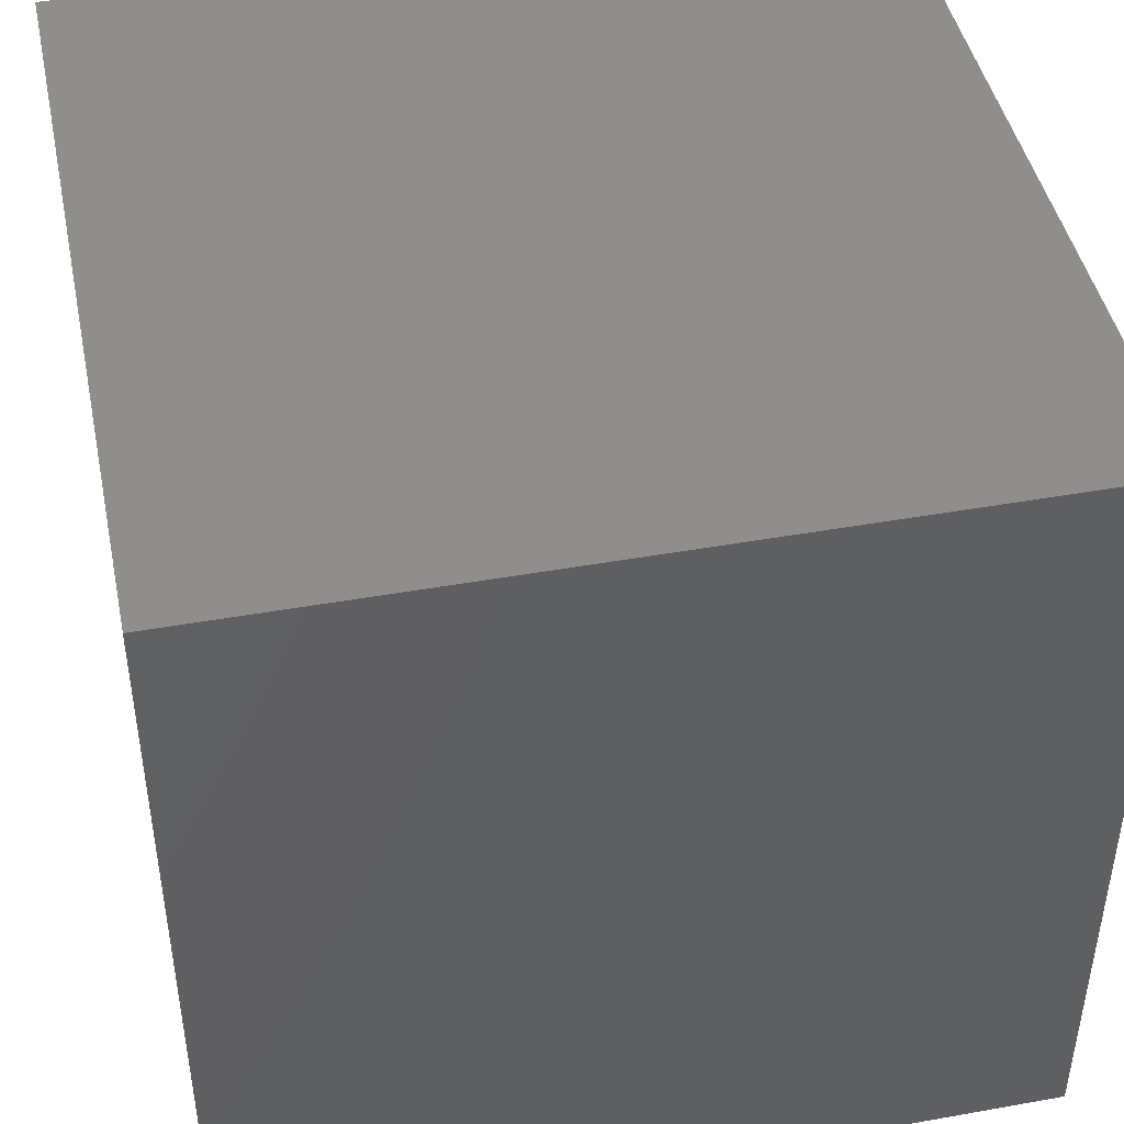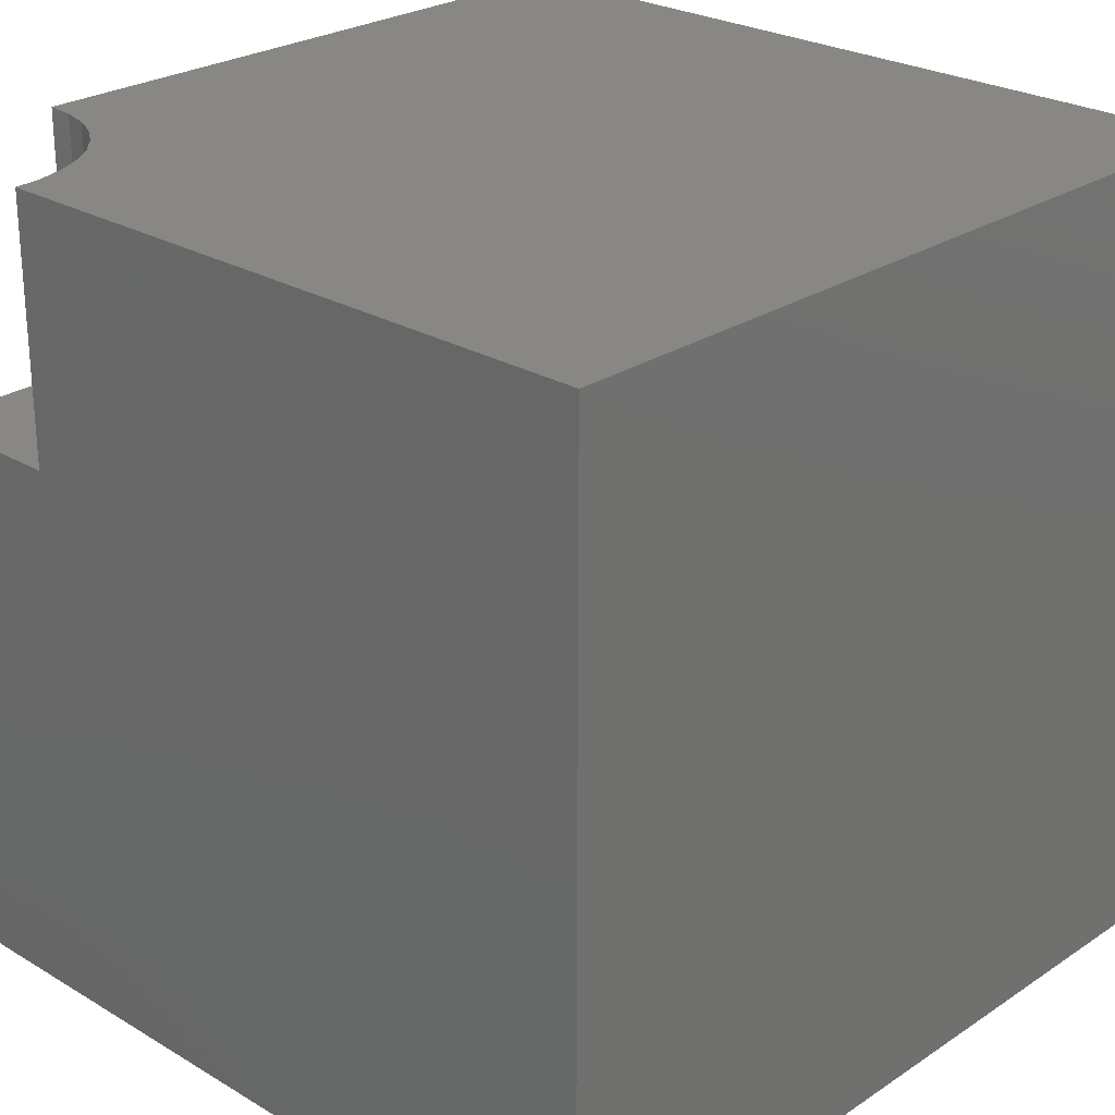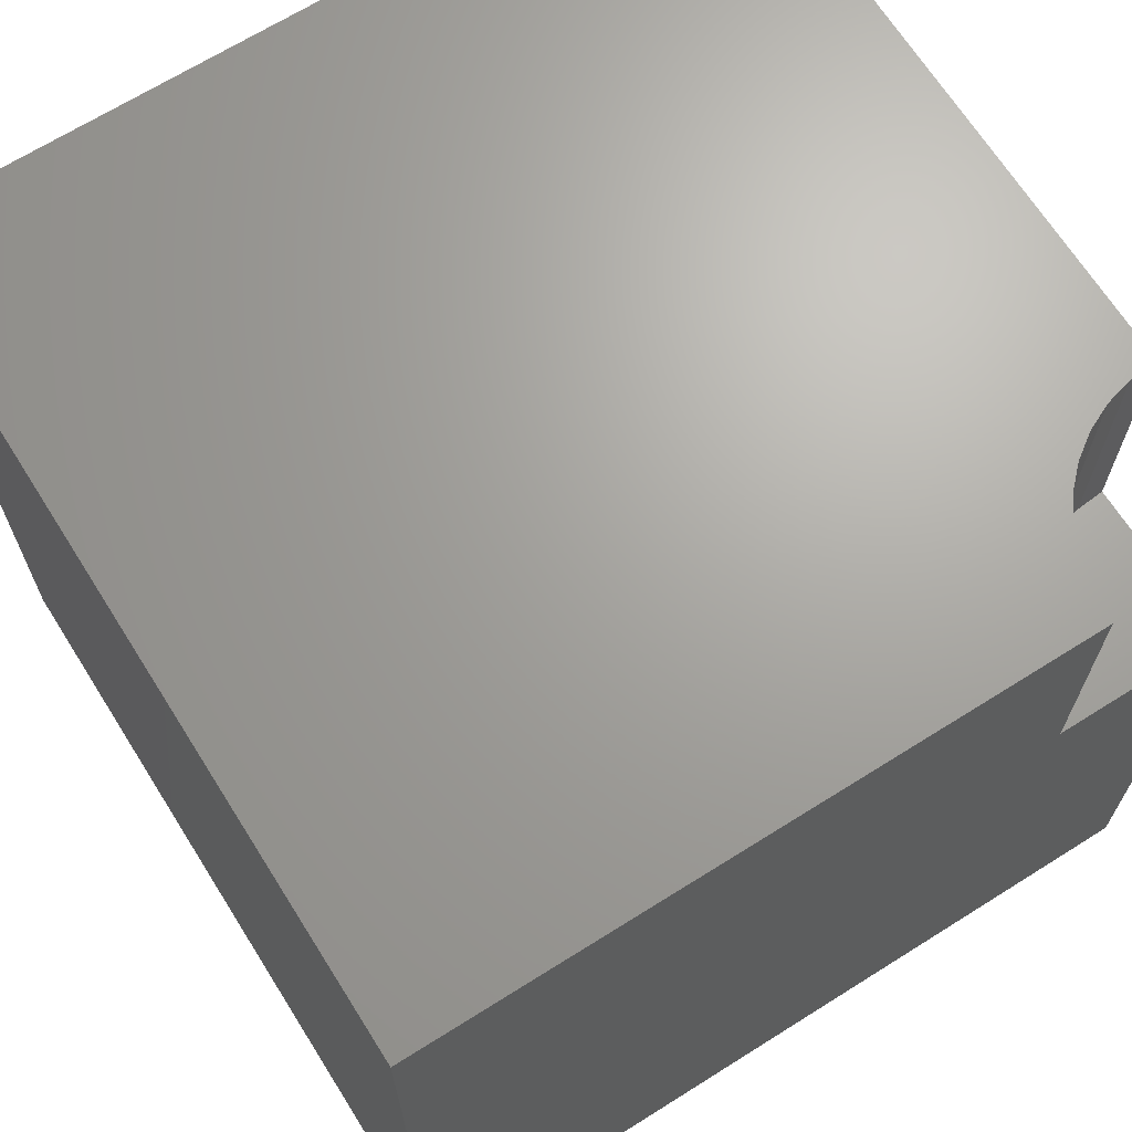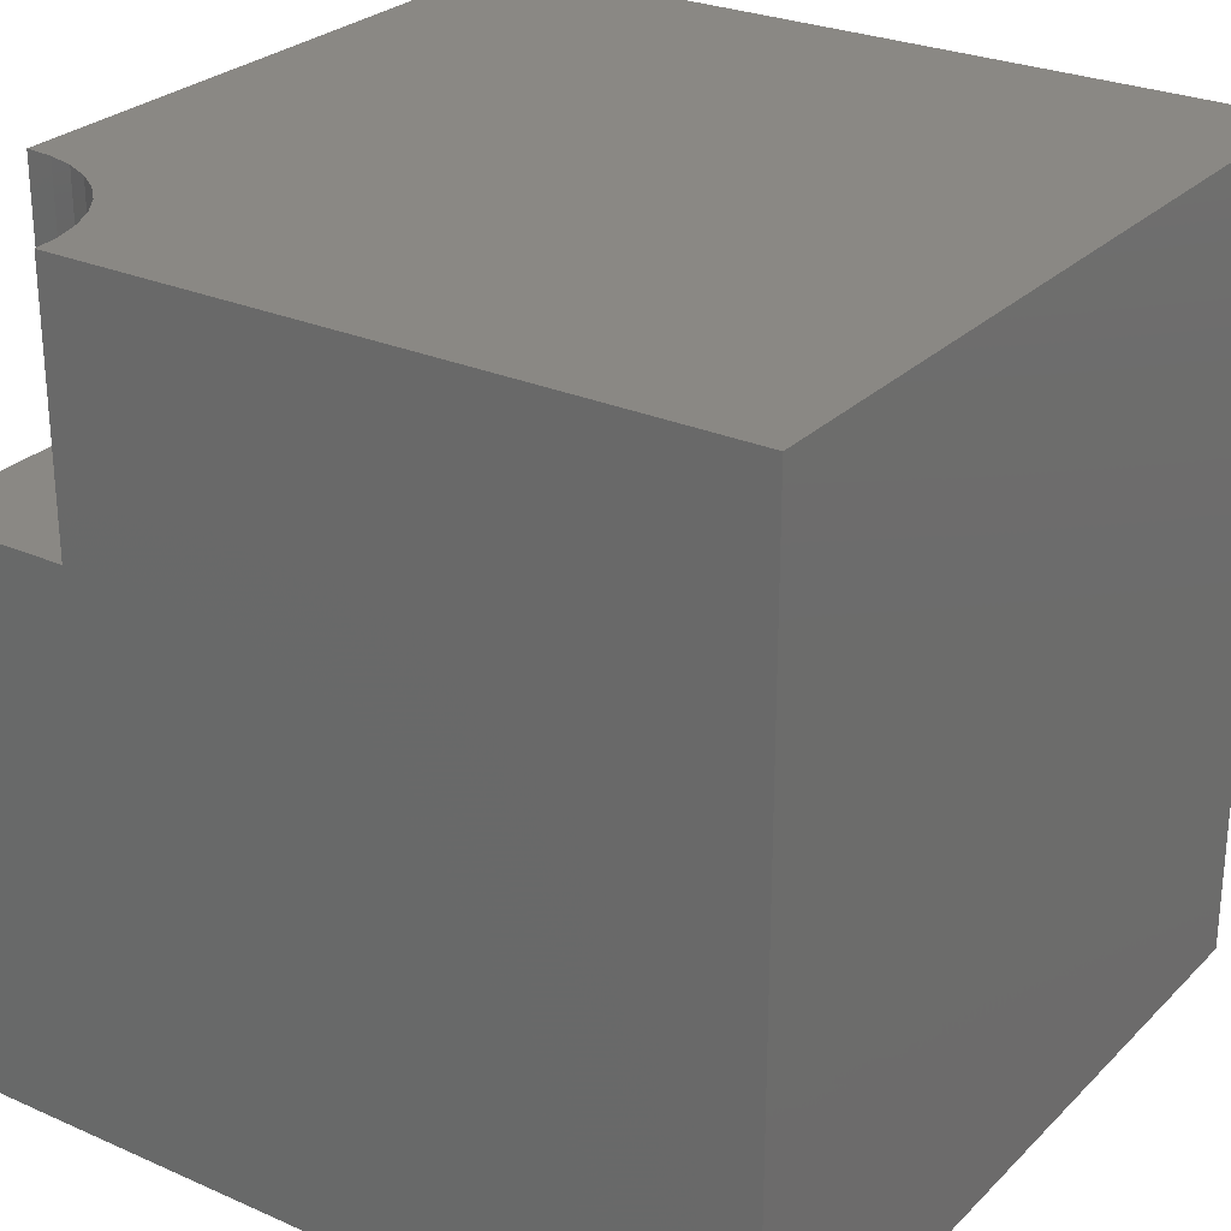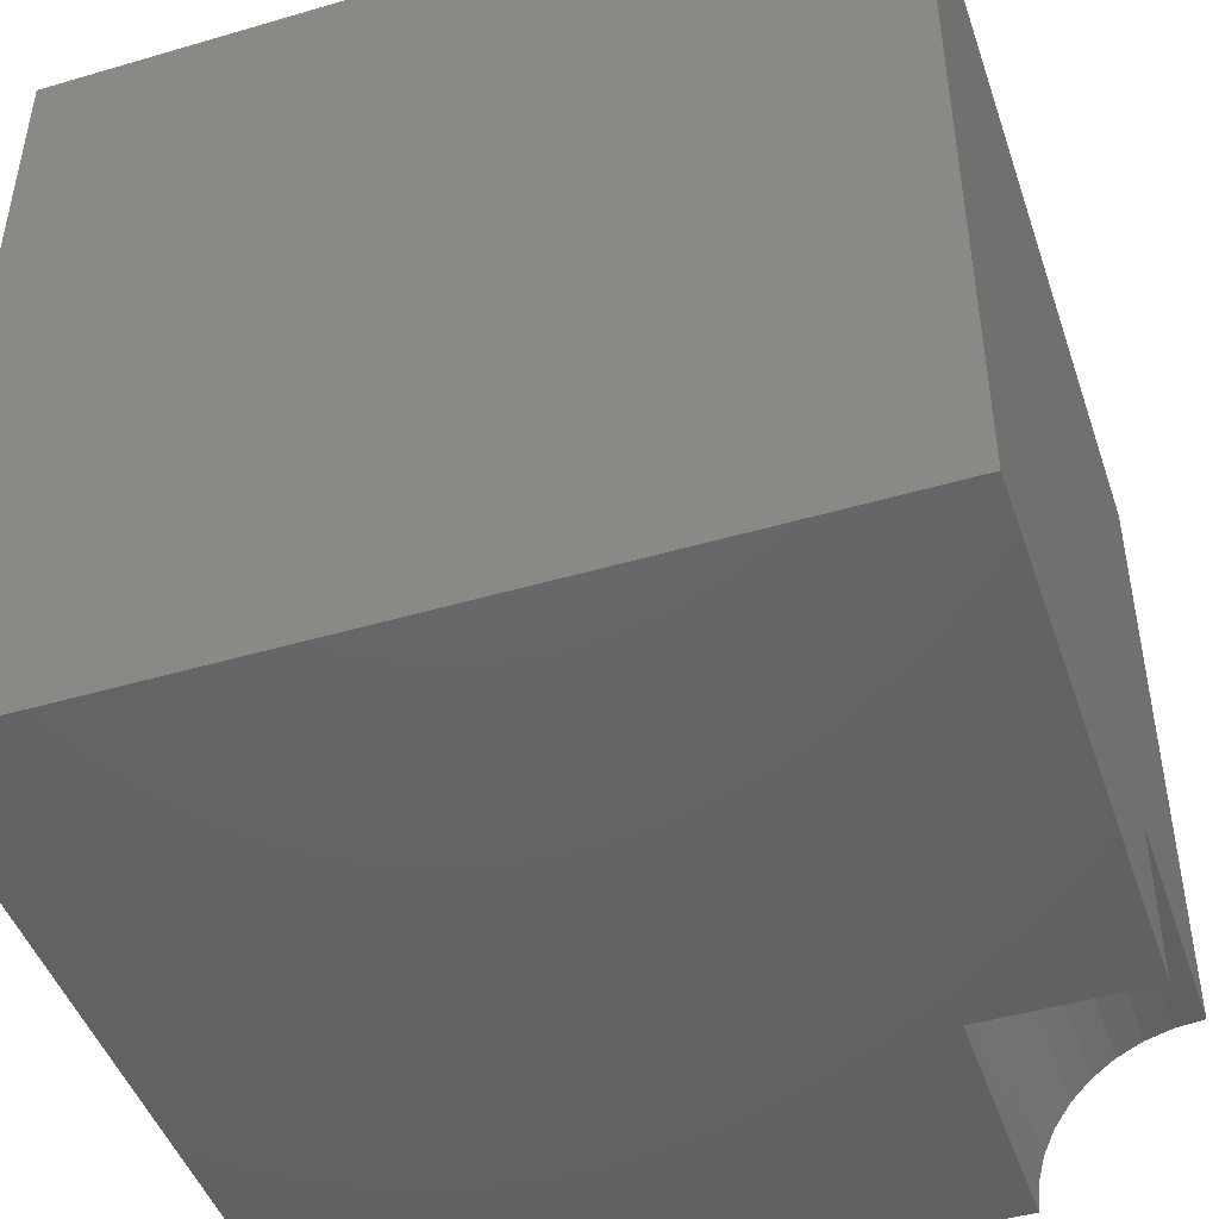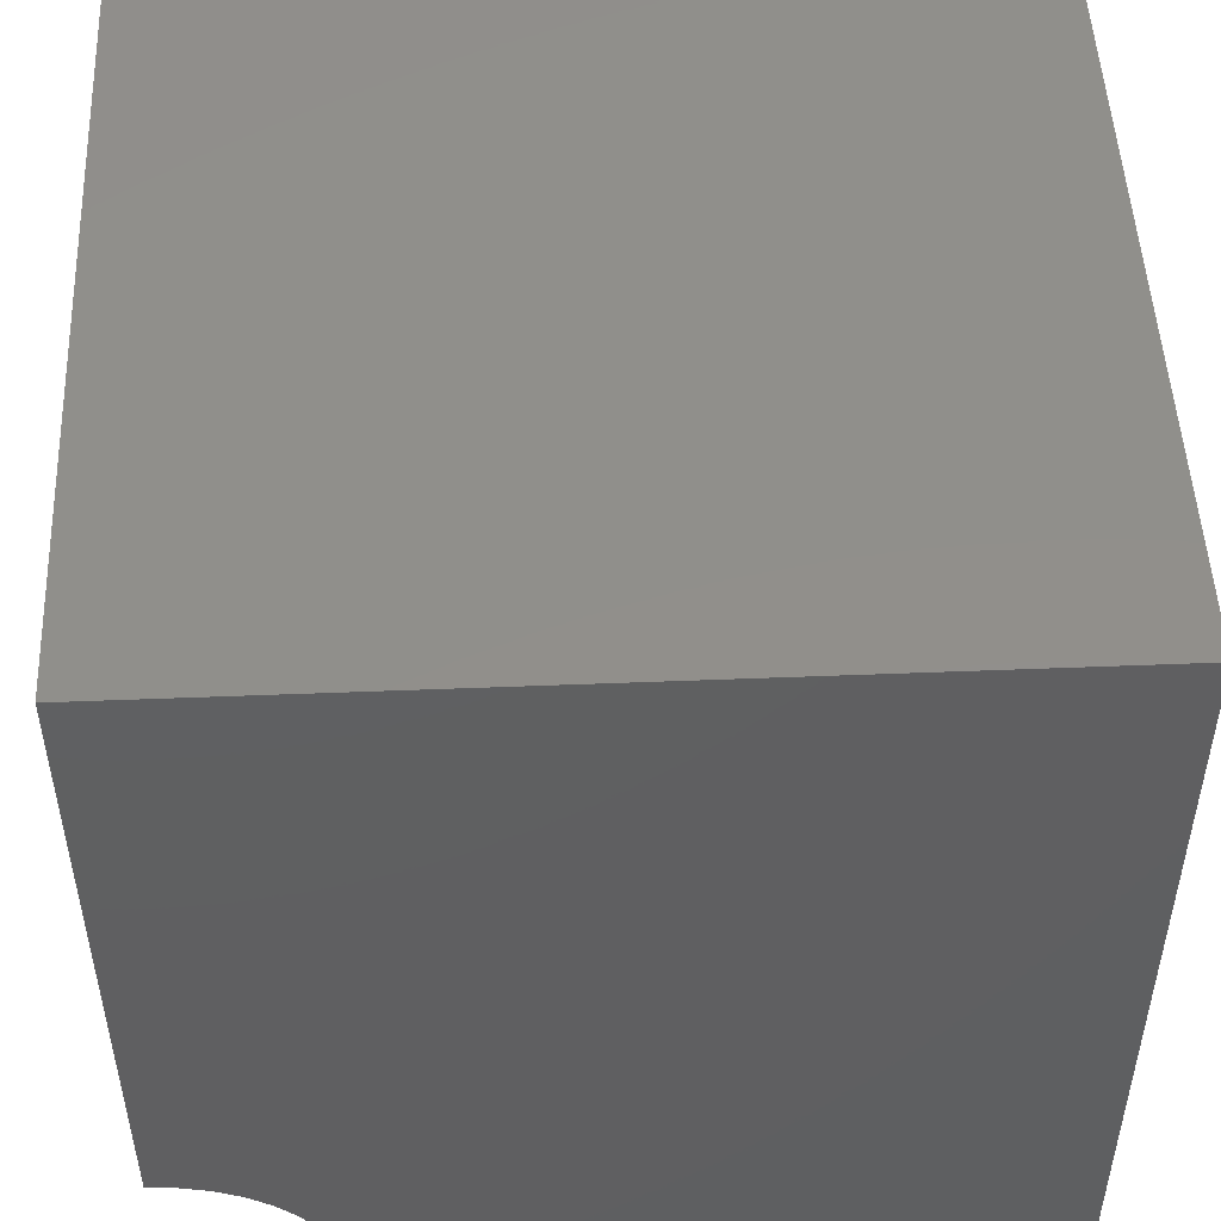
<metadata>
{"format":"stl","ext":"stl","renderer":"f3d","projection":"perspective","resolution":1024,"background":"white","views":[{"elev":44.9,"azim":-11.7,"up":"+Y"},{"elev":25.6,"azim":43.5,"up":"+Z"},{"elev":67.7,"azim":-122.2,"up":"+Z"},{"elev":27.1,"azim":34.3,"up":"+Z"},{"elev":-46.3,"azim":-161.5,"up":"+Y"},{"elev":49.9,"azim":-2.5,"up":"+Y"}]}
</metadata>
<code>
# stl→obj: 30 verts, 52 faces
v 0 2.015 10
v 0 10 10
v 0 2.015 6.795
v 0 10 0
v 0 0 6.795
v 0 0 0
v 1.984 0.3499 10
v 2.015 0 10
v 10 0 10
v 1.234e-16 2.015 10
v 0.3499 1.984 10
v 0.6892 1.894 10
v 10 10 10
v 1.008 1.745 10
v 1.295 1.544 10
v 1.544 1.295 10
v 1.745 1.008 10
v 1.894 0.6892 10
v 10 10 0
v 10 0 0
v 2.015 0 6.795
v 1.984 0.3499 6.795
v 1.894 0.6892 6.795
v 1.745 1.008 6.795
v 1.544 1.295 6.795
v 1.295 1.544 6.795
v 1.008 1.745 6.795
v 0.6892 1.894 6.795
v 0.3499 1.984 6.795
v 1.234e-16 2.015 6.795
f 1 2 3
f 3 2 4
f 3 4 5
f 5 4 6
f 7 8 9
f 10 11 2
f 2 11 12
f 2 12 13
f 13 12 14
f 13 14 15
f 15 16 13
f 13 16 17
f 13 17 9
f 9 17 18
f 9 18 7
f 19 13 20
f 20 13 9
f 4 19 6
f 6 19 20
f 13 19 2
f 2 19 4
f 5 6 21
f 21 6 20
f 21 20 8
f 8 20 9
f 21 8 7
f 21 7 22
f 22 7 18
f 22 18 23
f 23 18 17
f 23 17 24
f 24 17 16
f 24 16 25
f 25 16 15
f 25 15 26
f 26 15 14
f 26 14 27
f 27 14 12
f 27 12 28
f 28 12 11
f 28 11 29
f 29 11 10
f 29 10 30
f 29 30 5
f 21 22 5
f 5 22 23
f 23 24 5
f 5 24 25
f 5 25 26
f 26 27 5
f 5 27 28
f 5 28 29

</code>
